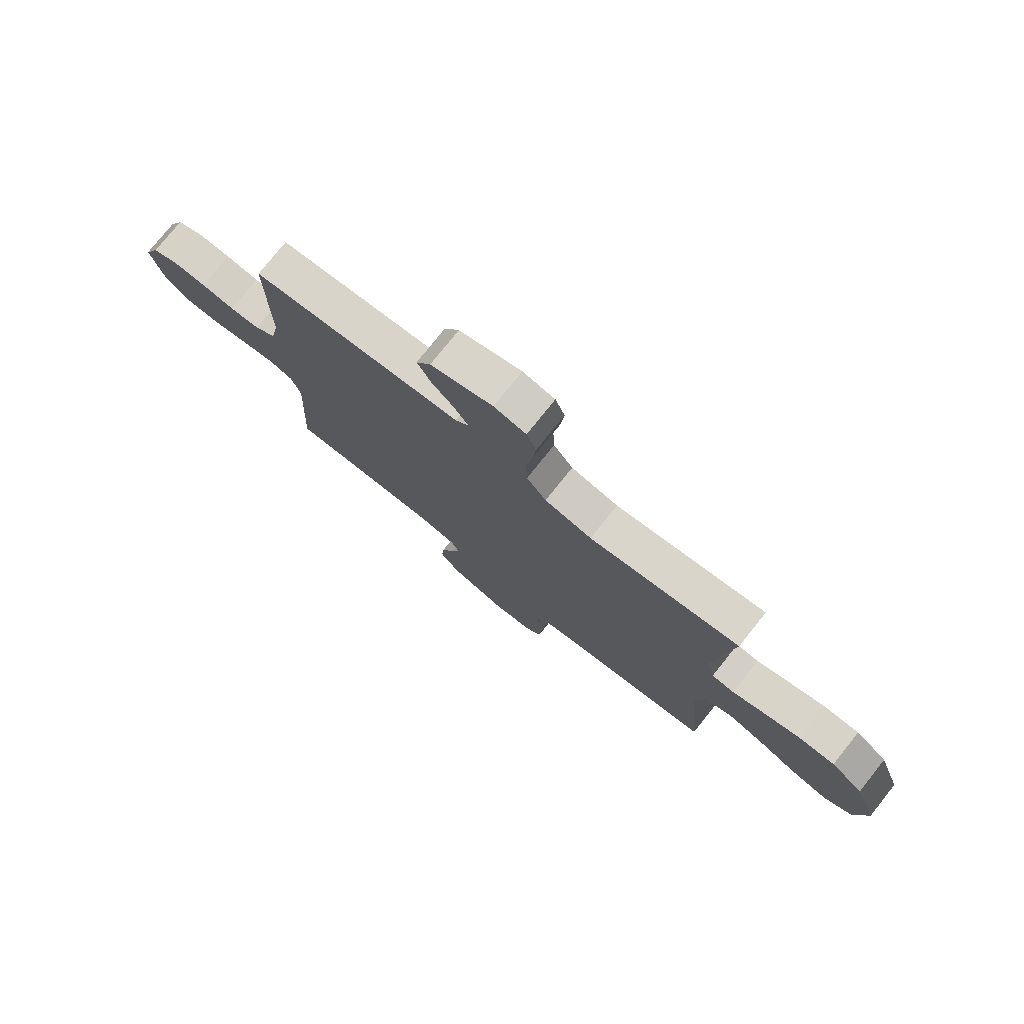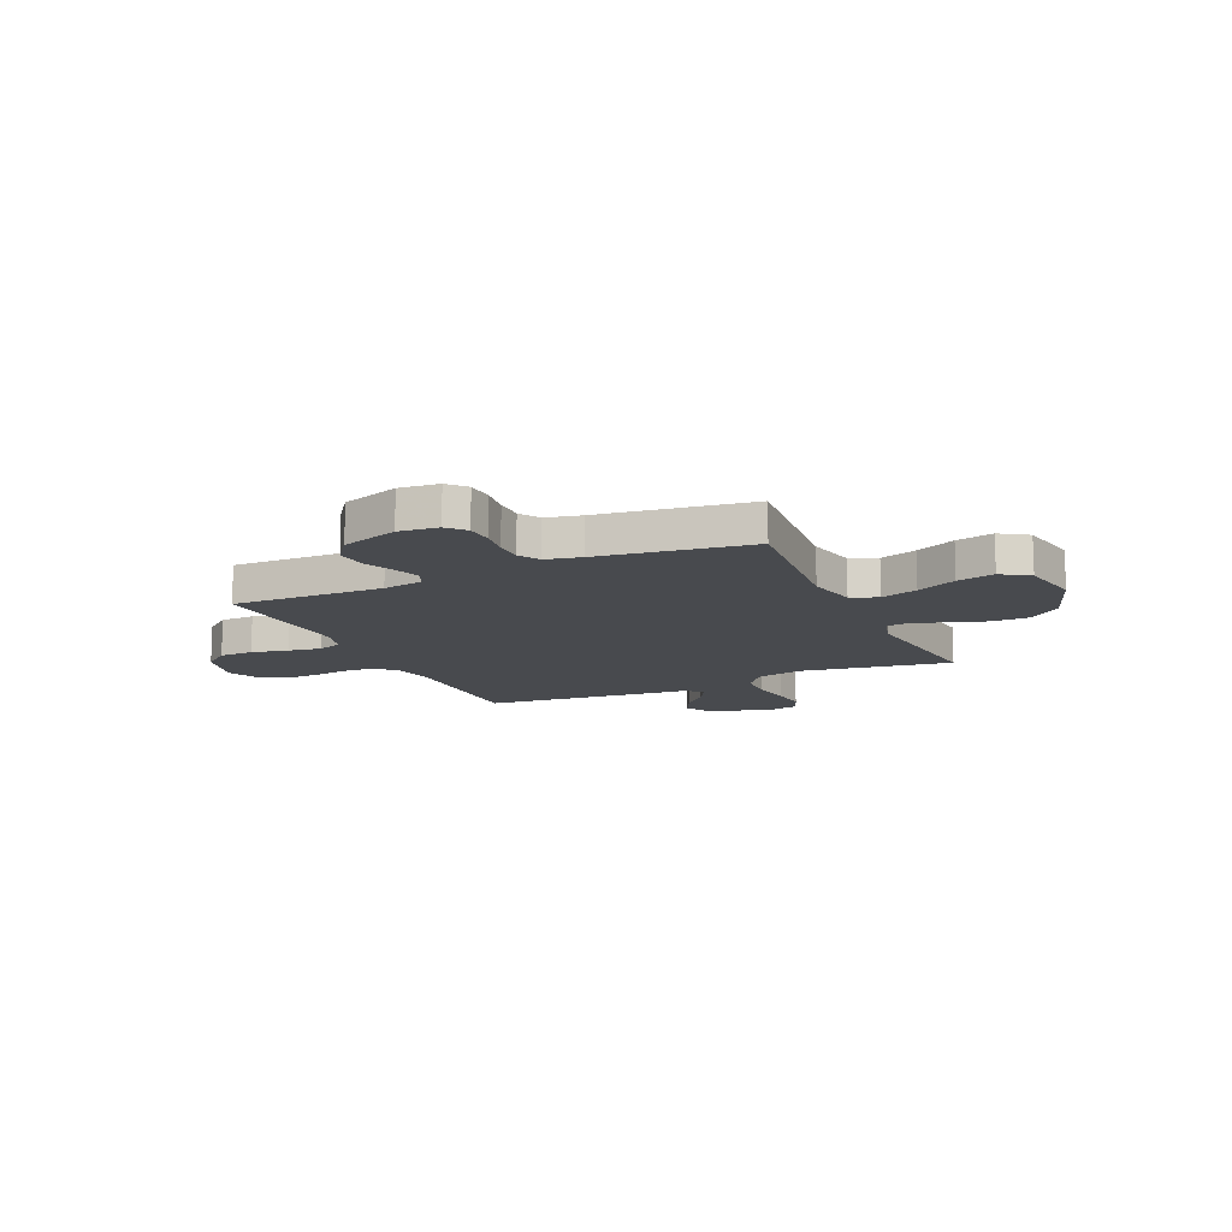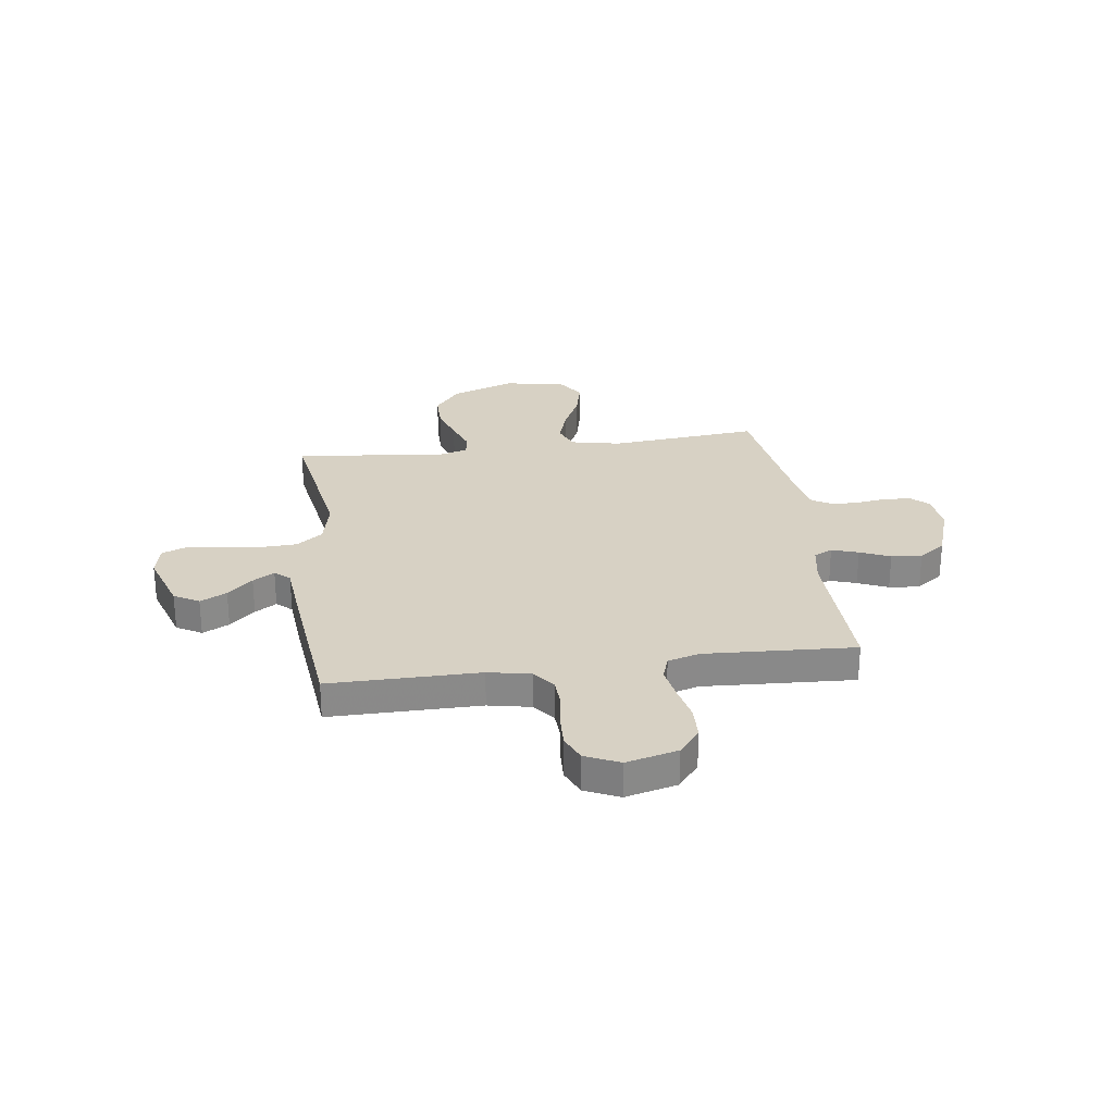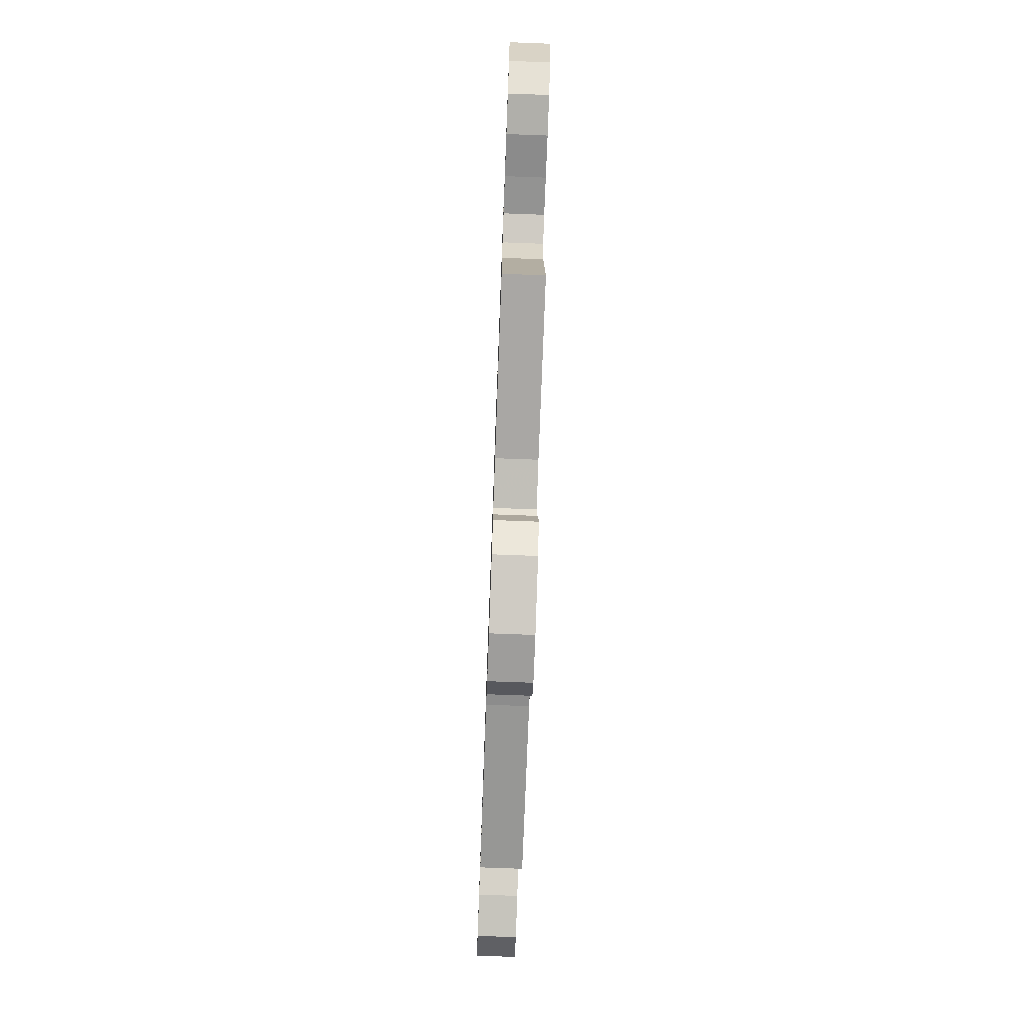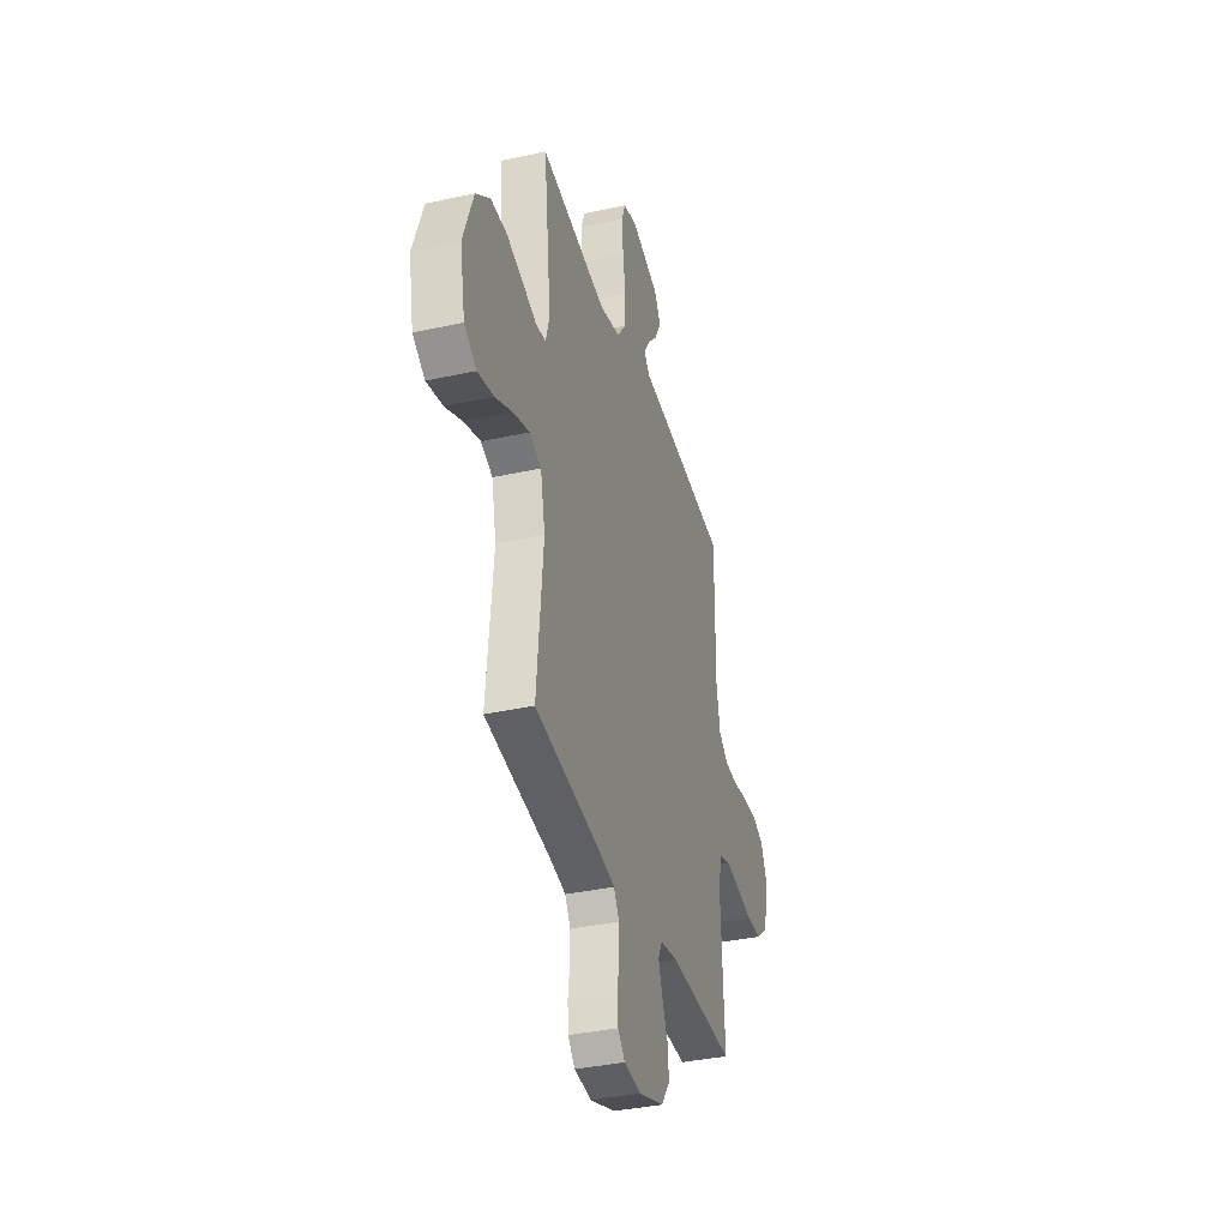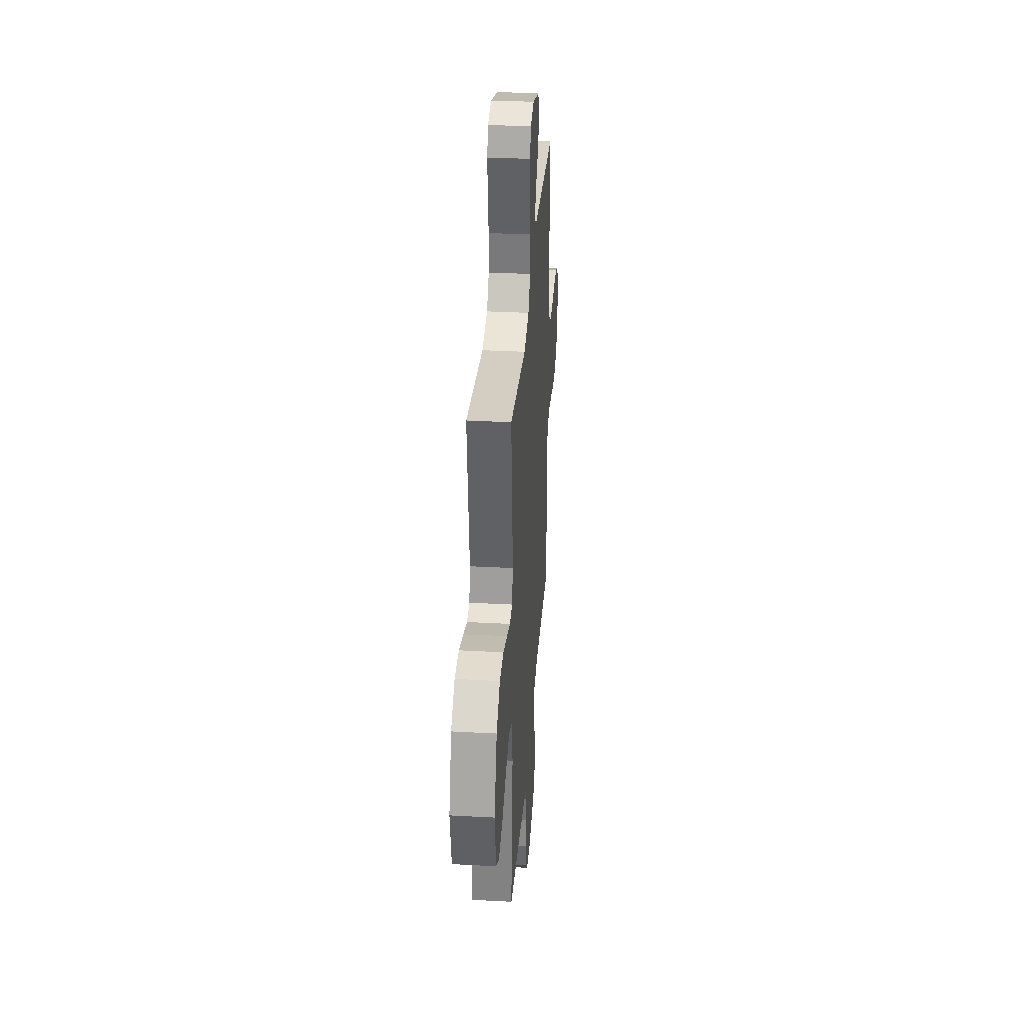
<metadata>
{"format":"obj","ext":"obj","renderer":"f3d","projection":"perspective","resolution":1024,"background":"white","views":[{"elev":77.1,"azim":-141.4,"up":"+Z"},{"elev":-13.0,"azim":-155.5,"up":"+Y"},{"elev":27.1,"azim":82.3,"up":"+Y"},{"elev":-76.3,"azim":87.9,"up":"+Z"},{"elev":-36.2,"azim":-74.0,"up":"+Z"},{"elev":34.0,"azim":-85.8,"up":"+Z"}]}
</metadata>
<code>
v 0.5 0.07 -0.5
v 0.2 0.07 -0.492
v 0.121 0.07 -0.506
v 0.103 0.07 -0.543
v 0.121 0.07 -0.596
v 0.147 0.07 -0.656
v 0.153 0.07 -0.717
v 0.113 0.07 -0.771
v 0 0.07 -0.809
v -0.078 0.07 -0.801
v -0.11 0.07 -0.766
v -0.113 0.07 -0.713
v -0.105 0.07 -0.654
v -0.105 0.07 -0.599
v -0.13 0.07 -0.558
v -0.2 0.07 -0.543
v -0.5 0.07 -0.5
v -0.472 0.07 -0.2
v -0.493 0.07 -0.101
v -0.546 0.07 -0.079
v -0.619 0.07 -0.103
v -0.698 0.07 -0.14
v -0.772 0.07 -0.157
v -0.827 0.07 -0.121
v -0.85 0.07 0
v -0.804 0.07 0.129
v -0.739 0.07 0.18
v -0.666 0.07 0.18
v -0.592 0.07 0.156
v -0.528 0.07 0.133
v -0.483 0.07 0.139
v -0.466 0.07 0.2
v -0.5 0.07 0.5
v -0.2 0.07 0.451
v -0.106 0.07 0.472
v -0.067 0.07 0.525
v -0.064 0.07 0.598
v -0.076 0.07 0.676
v -0.083 0.07 0.746
v -0.064 0.07 0.795
v 0 0.07 0.809
v 0.124 0.07 0.768
v 0.153 0.07 0.718
v 0.126 0.07 0.665
v 0.08 0.07 0.615
v 0.053 0.07 0.572
v 0.08 0.07 0.542
v 0.2 0.07 0.531
v 0.5 0.07 0.5
v 0.499 0.07 0.2
v 0.516 0.07 0.115
v 0.559 0.07 0.081
v 0.618 0.07 0.078
v 0.685 0.07 0.088
v 0.75 0.07 0.091
v 0.803 0.07 0.068
v 0.834 0.07 0
v 0.808 0.07 -0.103
v 0.756 0.07 -0.145
v 0.688 0.07 -0.147
v 0.615 0.07 -0.131
v 0.55 0.07 -0.12
v 0.502 0.07 -0.136
v 0.484 0.07 -0.2
v 0.5 0 -0.5
v 0.2 0 -0.492
v 0.121 0 -0.506
v 0.103 0 -0.543
v 0.121 0 -0.596
v 0.147 0 -0.656
v 0.153 0 -0.717
v 0.113 0 -0.771
v 0 0 -0.809
v -0.078 0 -0.801
v -0.11 0 -0.766
v -0.113 0 -0.713
v -0.105 0 -0.654
v -0.105 0 -0.599
v -0.13 0 -0.558
v -0.2 0 -0.543
v -0.5 0 -0.5
v -0.472 0 -0.2
v -0.493 0 -0.101
v -0.546 0 -0.079
v -0.619 0 -0.103
v -0.698 0 -0.14
v -0.772 0 -0.157
v -0.827 0 -0.121
v -0.85 0 0
v -0.804 0 0.129
v -0.739 0 0.18
v -0.666 0 0.18
v -0.592 0 0.156
v -0.528 0 0.133
v -0.483 0 0.139
v -0.466 0 0.2
v -0.5 0 0.5
v -0.2 0 0.451
v -0.106 0 0.472
v -0.067 0 0.525
v -0.064 0 0.598
v -0.076 0 0.676
v -0.083 0 0.746
v -0.064 0 0.795
v 0 0 0.809
v 0.124 0 0.768
v 0.153 0 0.718
v 0.126 0 0.665
v 0.08 0 0.615
v 0.053 0 0.572
v 0.08 0 0.542
v 0.2 0 0.531
v 0.5 0 0.5
v 0.499 0 0.2
v 0.516 0 0.115
v 0.559 0 0.081
v 0.618 0 0.078
v 0.685 0 0.088
v 0.75 0 0.091
v 0.803 0 0.068
v 0.834 0 0
v 0.808 0 -0.103
v 0.756 0 -0.145
v 0.688 0 -0.147
v 0.615 0 -0.131
v 0.55 0 -0.12
v 0.502 0 -0.136
v 0.484 0 -0.2
f 58 59 60 61
f 58 61 62
f 57 58 62
f 56 57 62 63
f 53 54 55 56
f 52 53 56 63
f 47 48 49 50
f 47 50 51
f 42 43 44 45
f 42 45 46
f 41 42 46
f 40 41 46
f 37 38 39 40
f 37 40 46
f 36 37 46 47
f 32 33 34
f 31 32 34 35
f 27 28 29 30
f 25 26 27 30
f 25 30 31
f 24 25 31
f 21 22 23 24
f 20 21 24 31
f 19 20 31 35
f 16 17 18
f 15 16 18 19
f 10 11 12 13
f 10 13 14
f 9 10 14
f 8 9 14
f 5 6 7 8
f 4 5 8 14
f 3 4 14 15
f 64 1 2
f 64 2 3
f 51 52 63 64
f 36 47 51 64
f 19 35 36 64
f 3 15 19 64
f 125 124 123 122
f 126 125 122
f 126 122 121
f 127 126 121 120
f 120 119 118 117
f 127 120 117 116
f 114 113 112 111
f 115 114 111
f 109 108 107 106
f 110 109 106
f 110 106 105
f 110 105 104
f 104 103 102 101
f 110 104 101
f 111 110 101 100
f 98 97 96
f 99 98 96 95
f 94 93 92 91
f 94 91 90 89
f 95 94 89
f 95 89 88
f 88 87 86 85
f 95 88 85 84
f 99 95 84 83
f 82 81 80
f 83 82 80 79
f 77 76 75 74
f 78 77 74
f 78 74 73
f 78 73 72
f 72 71 70 69
f 78 72 69 68
f 79 78 68 67
f 66 65 128
f 67 66 128
f 128 127 116 115
f 128 115 111 100
f 128 100 99 83
f 128 83 79 67
f 1 65 66 2
f 2 66 67 3
f 3 67 68 4
f 4 68 69 5
f 5 69 70 6
f 6 70 71 7
f 7 71 72 8
f 8 72 73 9
f 9 73 74 10
f 10 74 75 11
f 11 75 76 12
f 12 76 77 13
f 13 77 78 14
f 14 78 79 15
f 15 79 80 16
f 16 80 81 17
f 17 81 82 18
f 18 82 83 19
f 19 83 84 20
f 20 84 85 21
f 21 85 86 22
f 22 86 87 23
f 23 87 88 24
f 24 88 89 25
f 25 89 90 26
f 26 90 91 27
f 27 91 92 28
f 28 92 93 29
f 29 93 94 30
f 30 94 95 31
f 31 95 96 32
f 32 96 97 33
f 33 97 98 34
f 34 98 99 35
f 35 99 100 36
f 36 100 101 37
f 37 101 102 38
f 38 102 103 39
f 39 103 104 40
f 40 104 105 41
f 41 105 106 42
f 42 106 107 43
f 43 107 108 44
f 44 108 109 45
f 45 109 110 46
f 46 110 111 47
f 47 111 112 48
f 48 112 113 49
f 49 113 114 50
f 50 114 115 51
f 51 115 116 52
f 52 116 117 53
f 53 117 118 54
f 54 118 119 55
f 55 119 120 56
f 56 120 121 57
f 57 121 122 58
f 58 122 123 59
f 59 123 124 60
f 60 124 125 61
f 61 125 126 62
f 62 126 127 63
f 63 127 128 64
f 64 128 65 1

</code>
